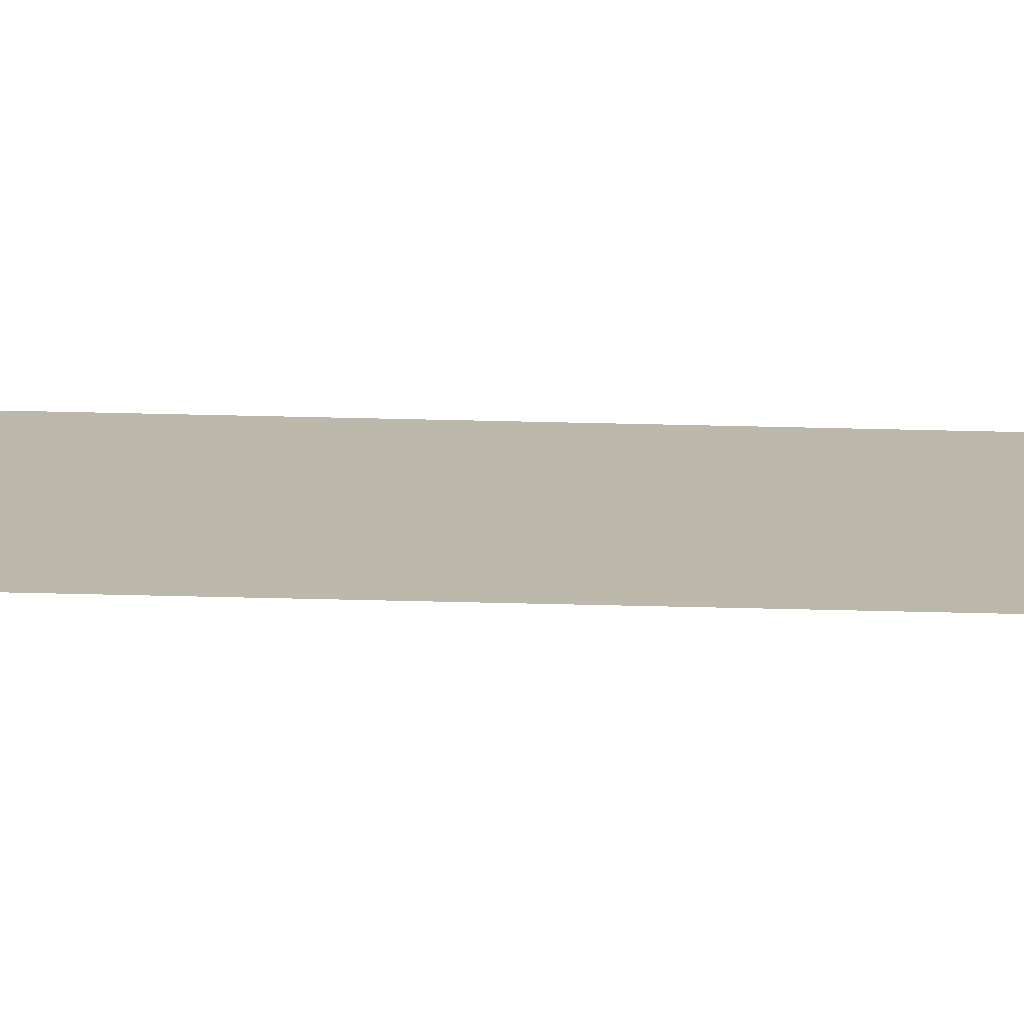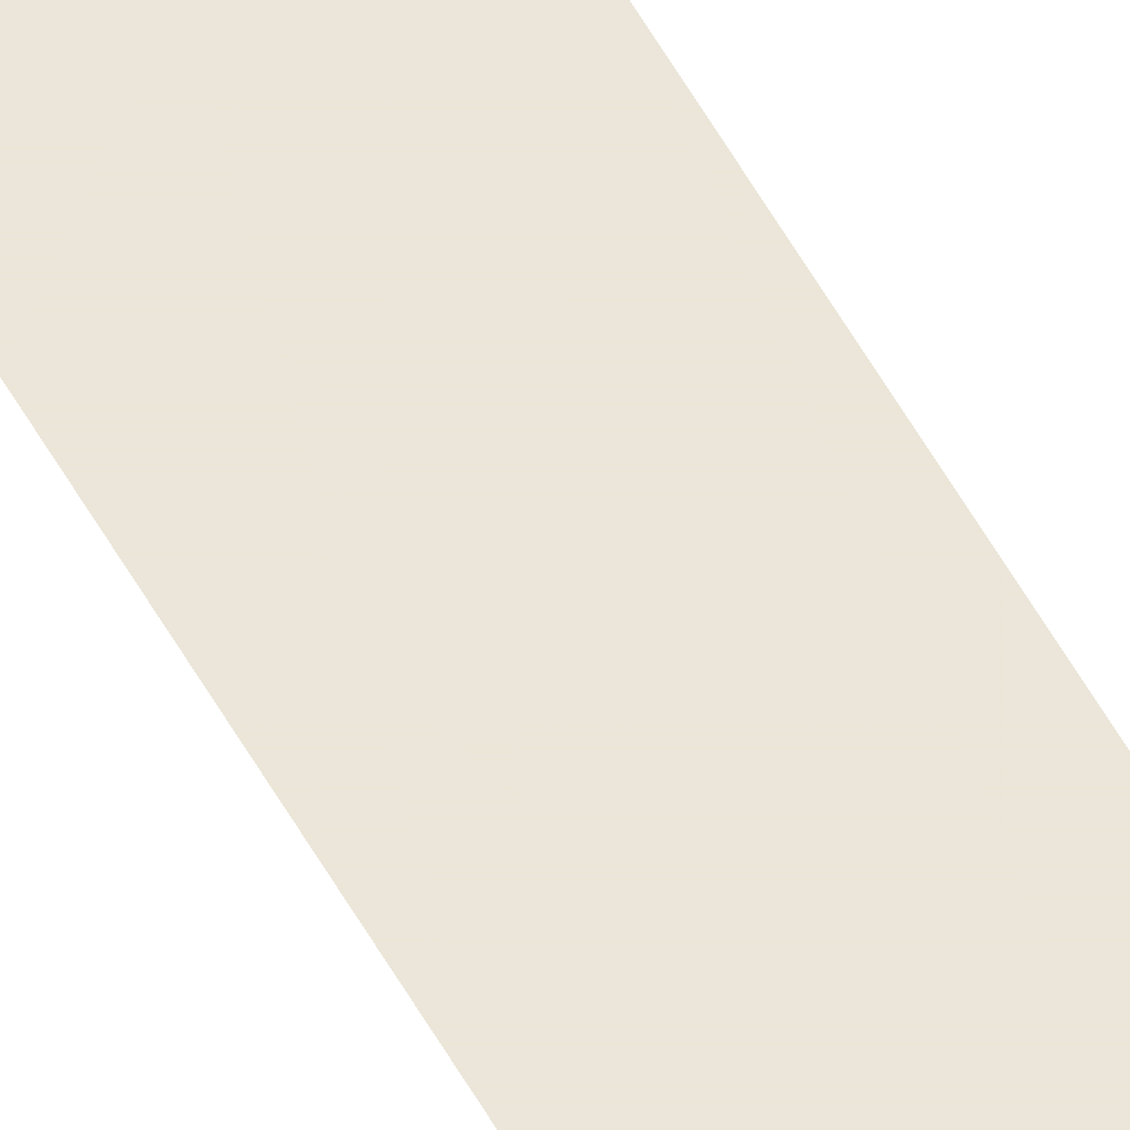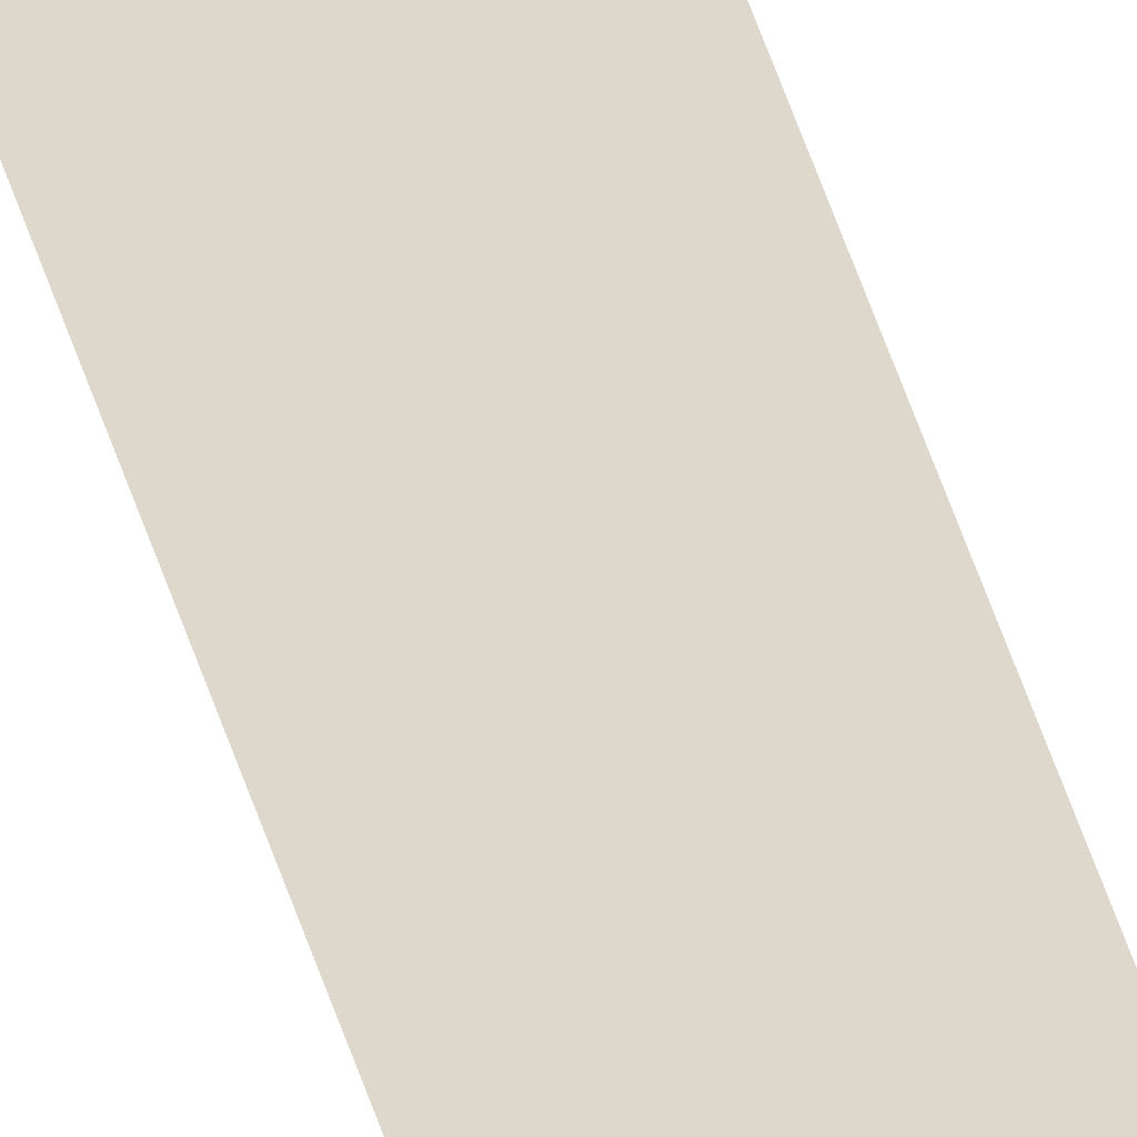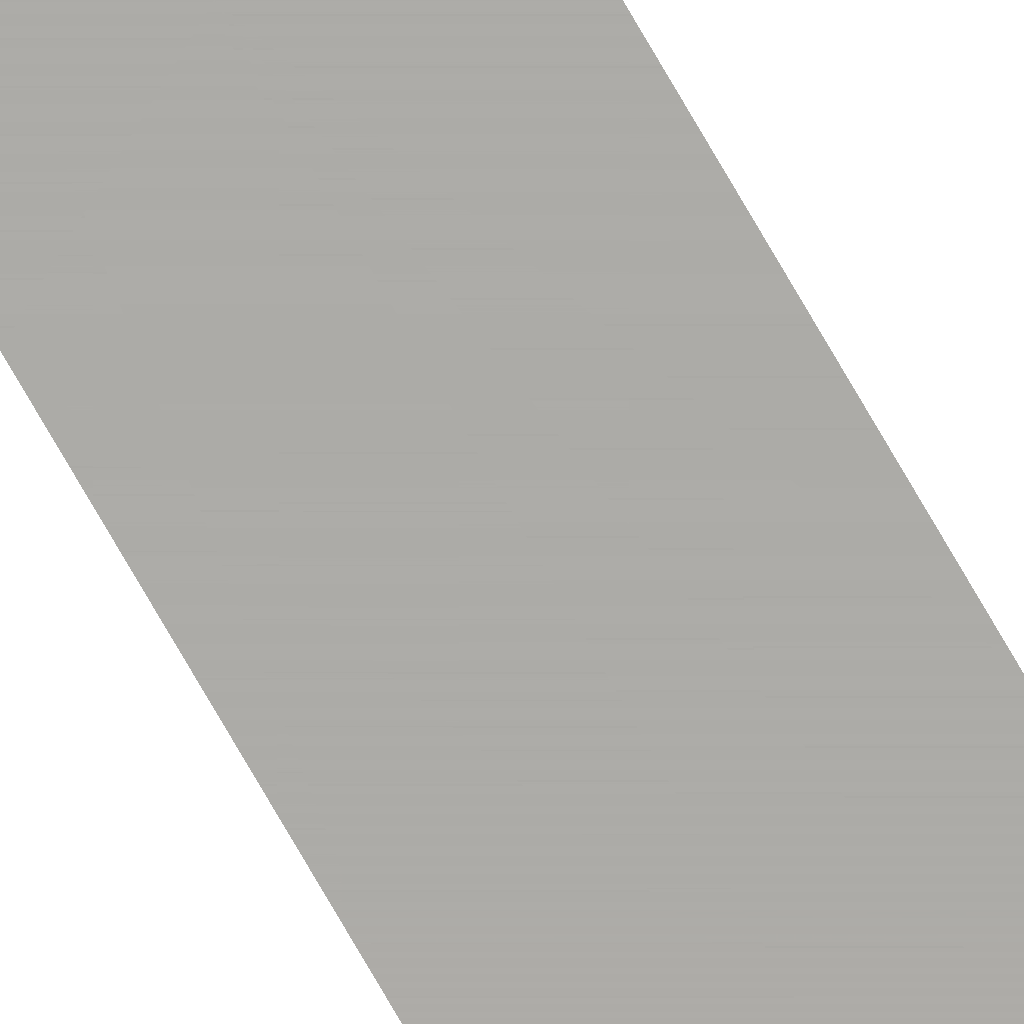
<metadata>
{"format":"obj","ext":"obj","renderer":"f3d","projection":"perspective","resolution":1024,"background":"white","views":[{"elev":14.6,"azim":94.8,"up":"+Z"},{"elev":46.8,"azim":154.2,"up":"+Z"},{"elev":31.4,"azim":-11.7,"up":"+Z"},{"elev":-76.5,"azim":30.1,"up":"+Z"}]}
</metadata>
<code>
v -0 1 0
v -0.01091 1.011 0
v -0.01091 0 0
v -0 0 0
f 1 2 3 4
f 4 3 2 1

</code>
